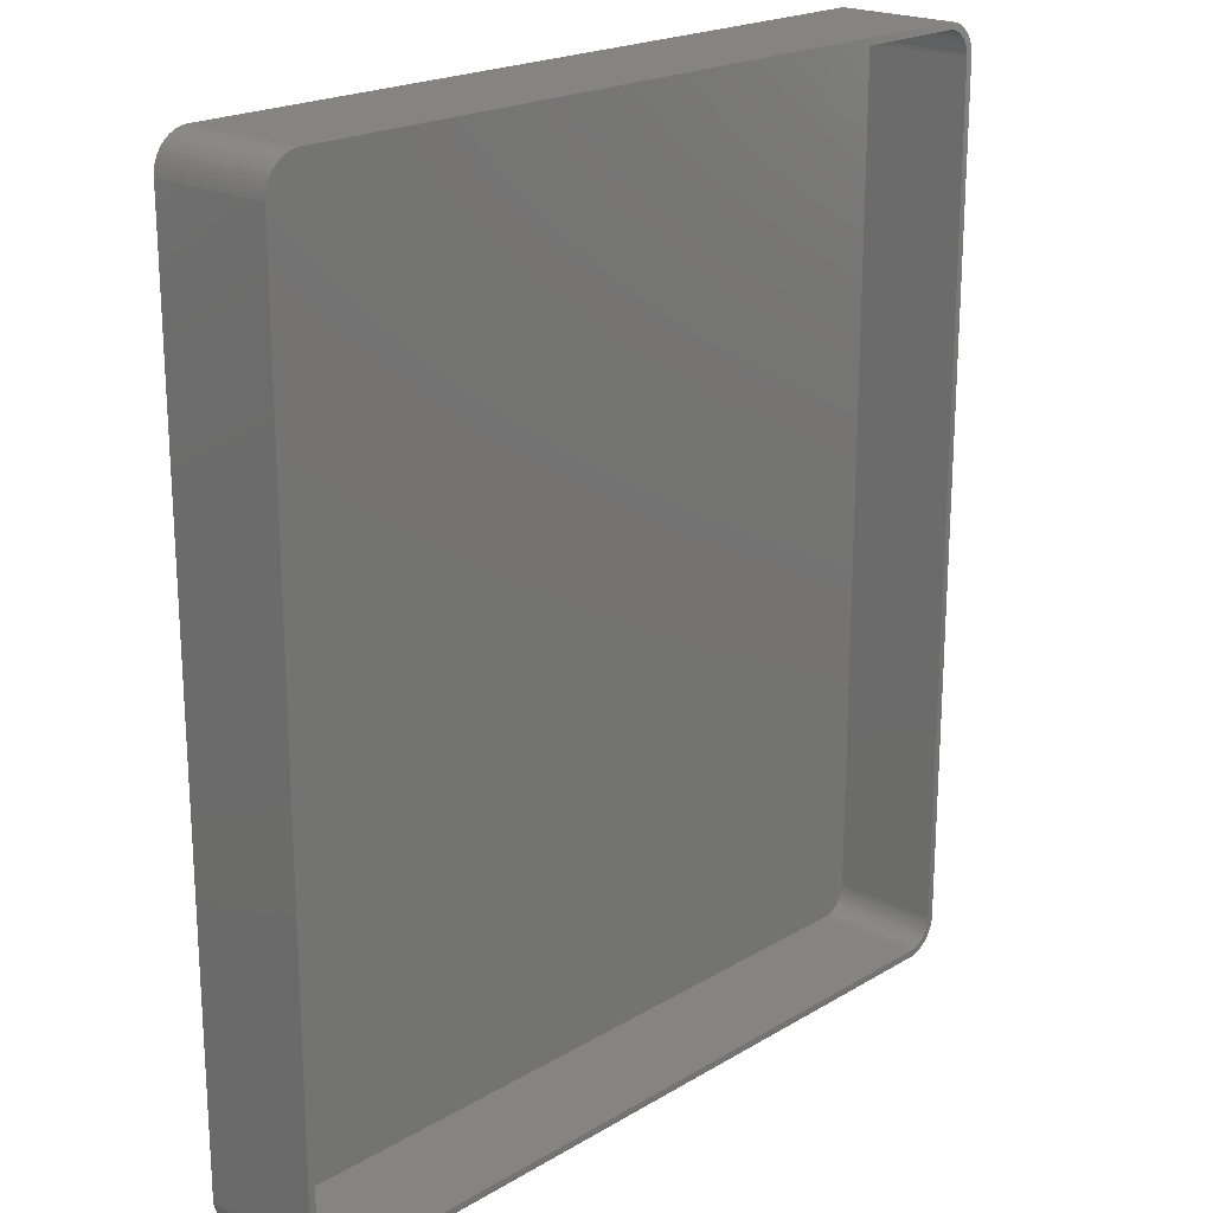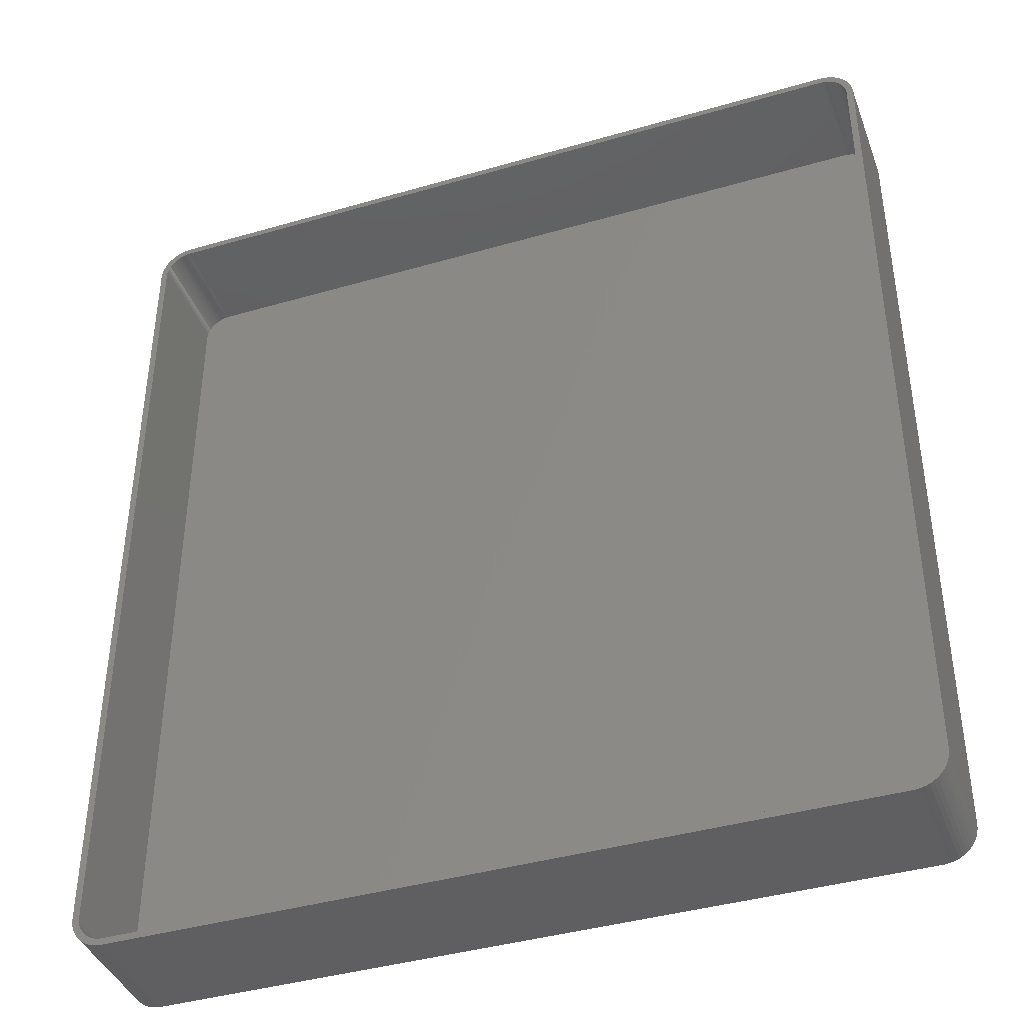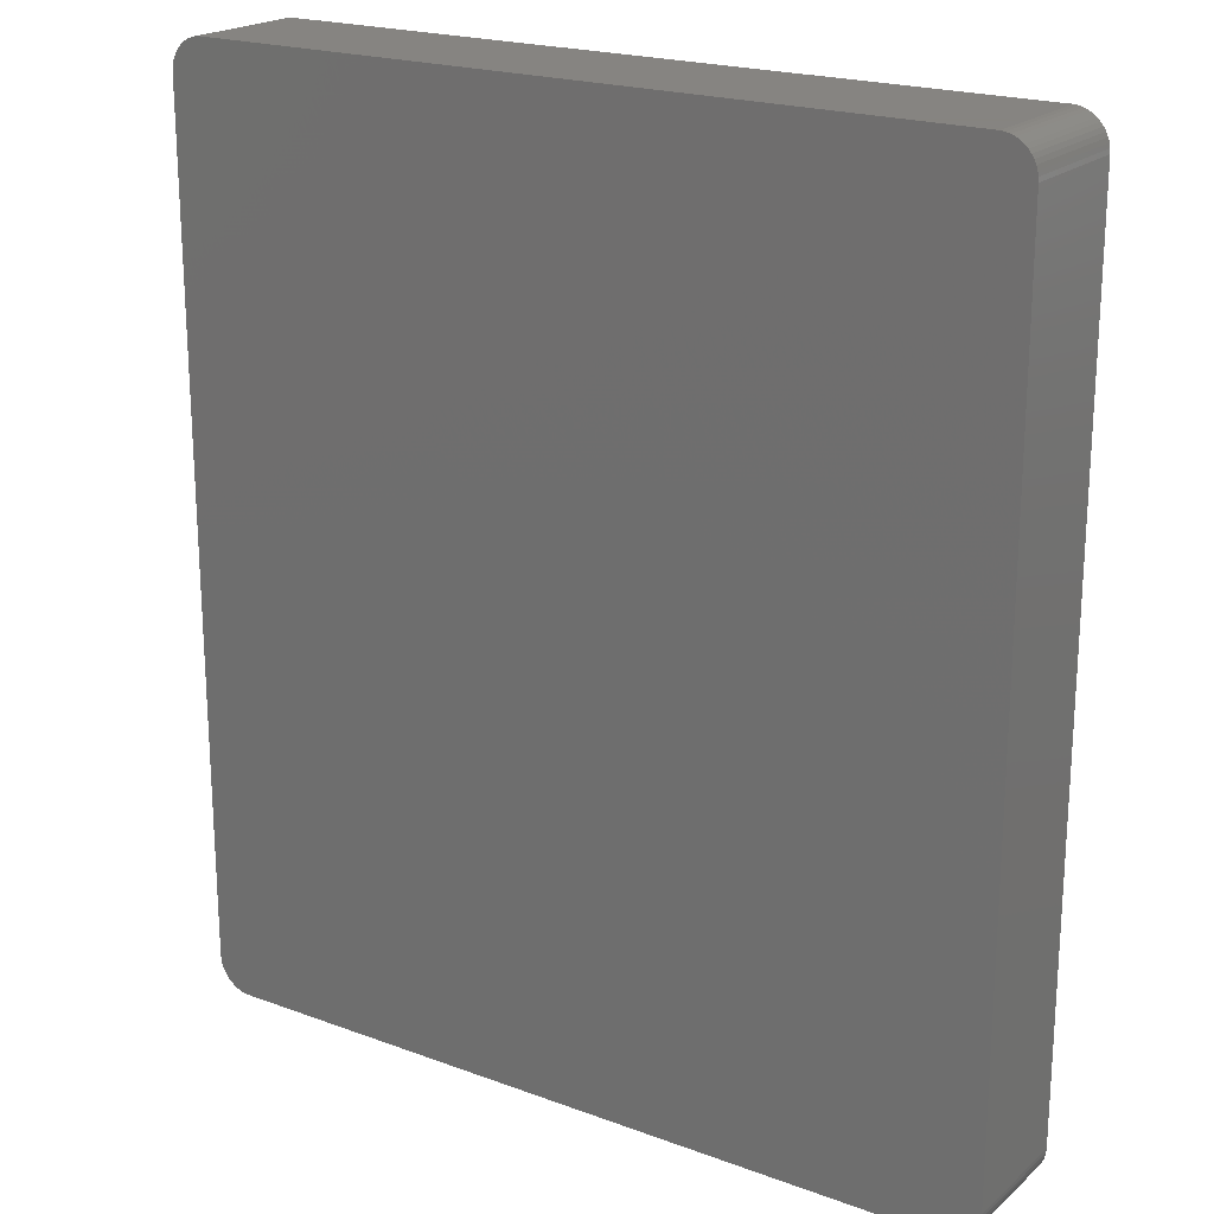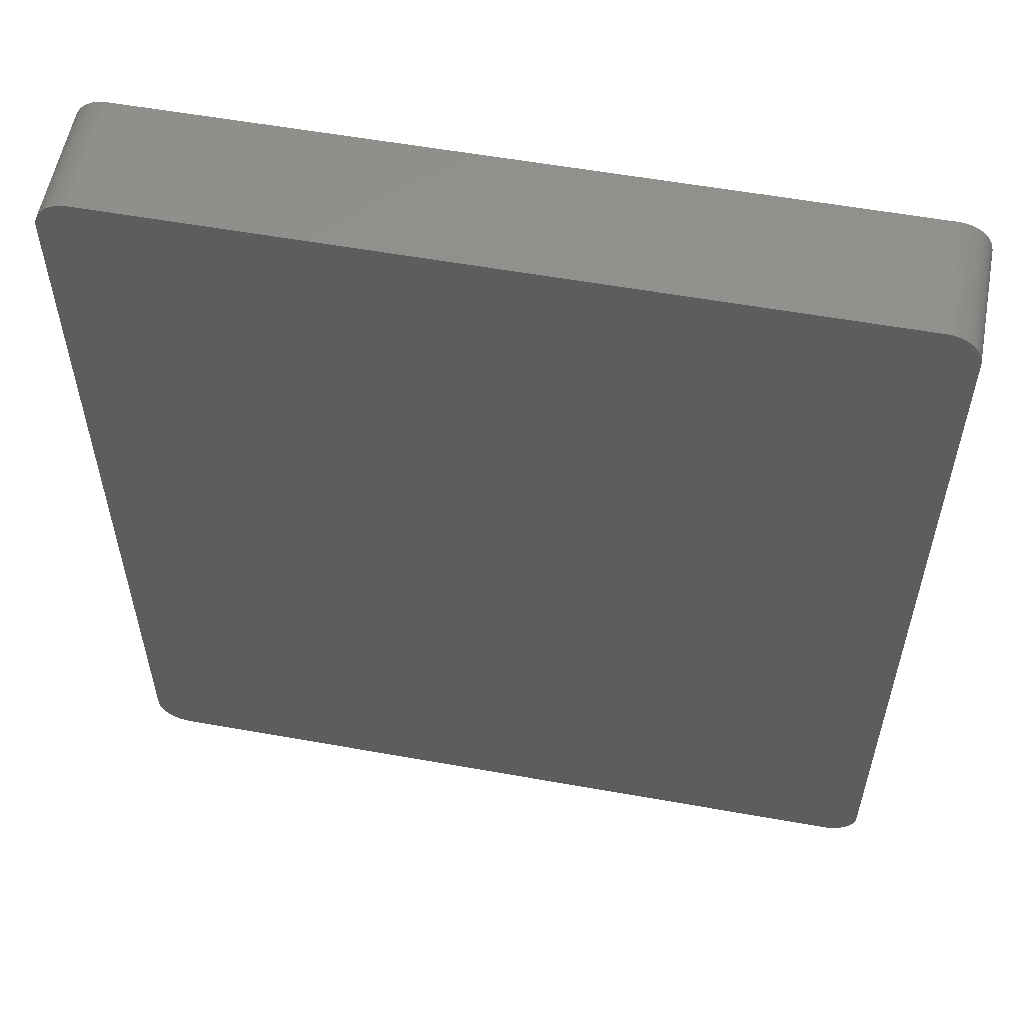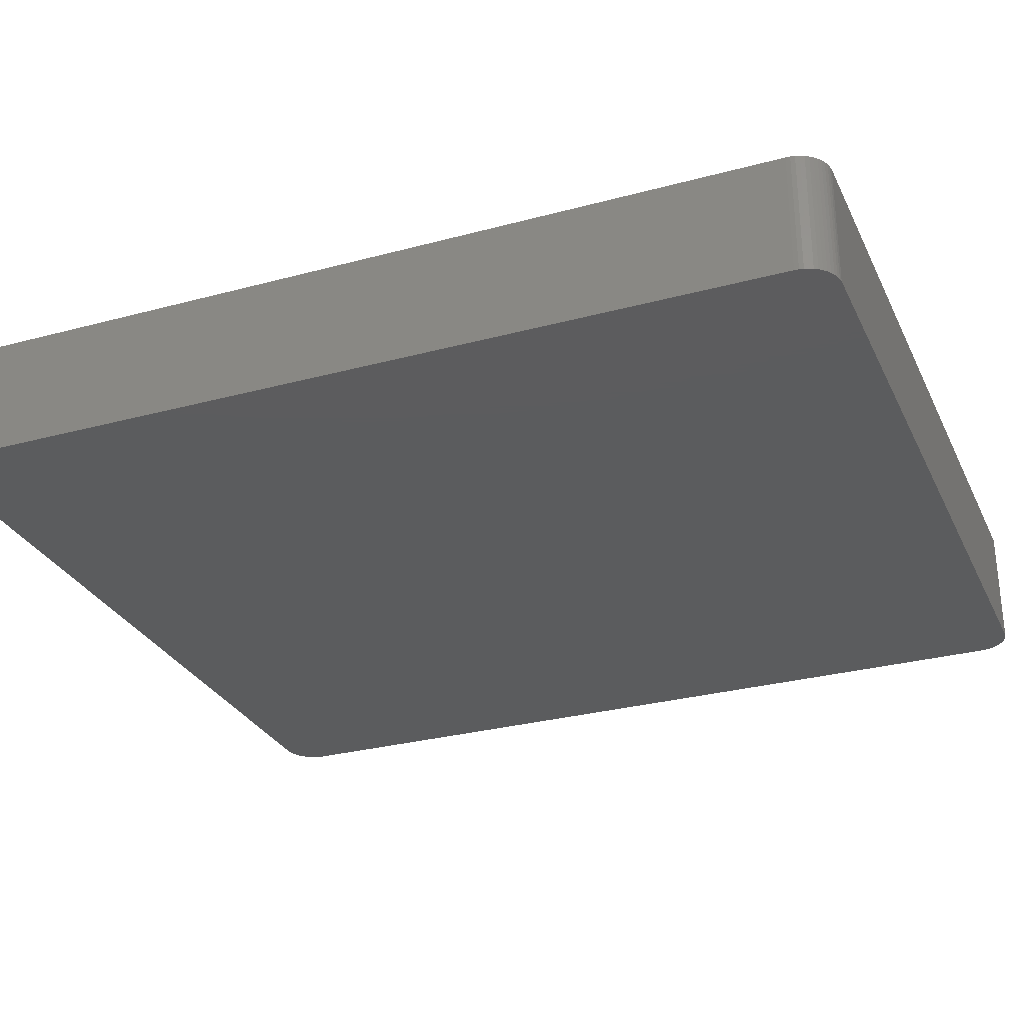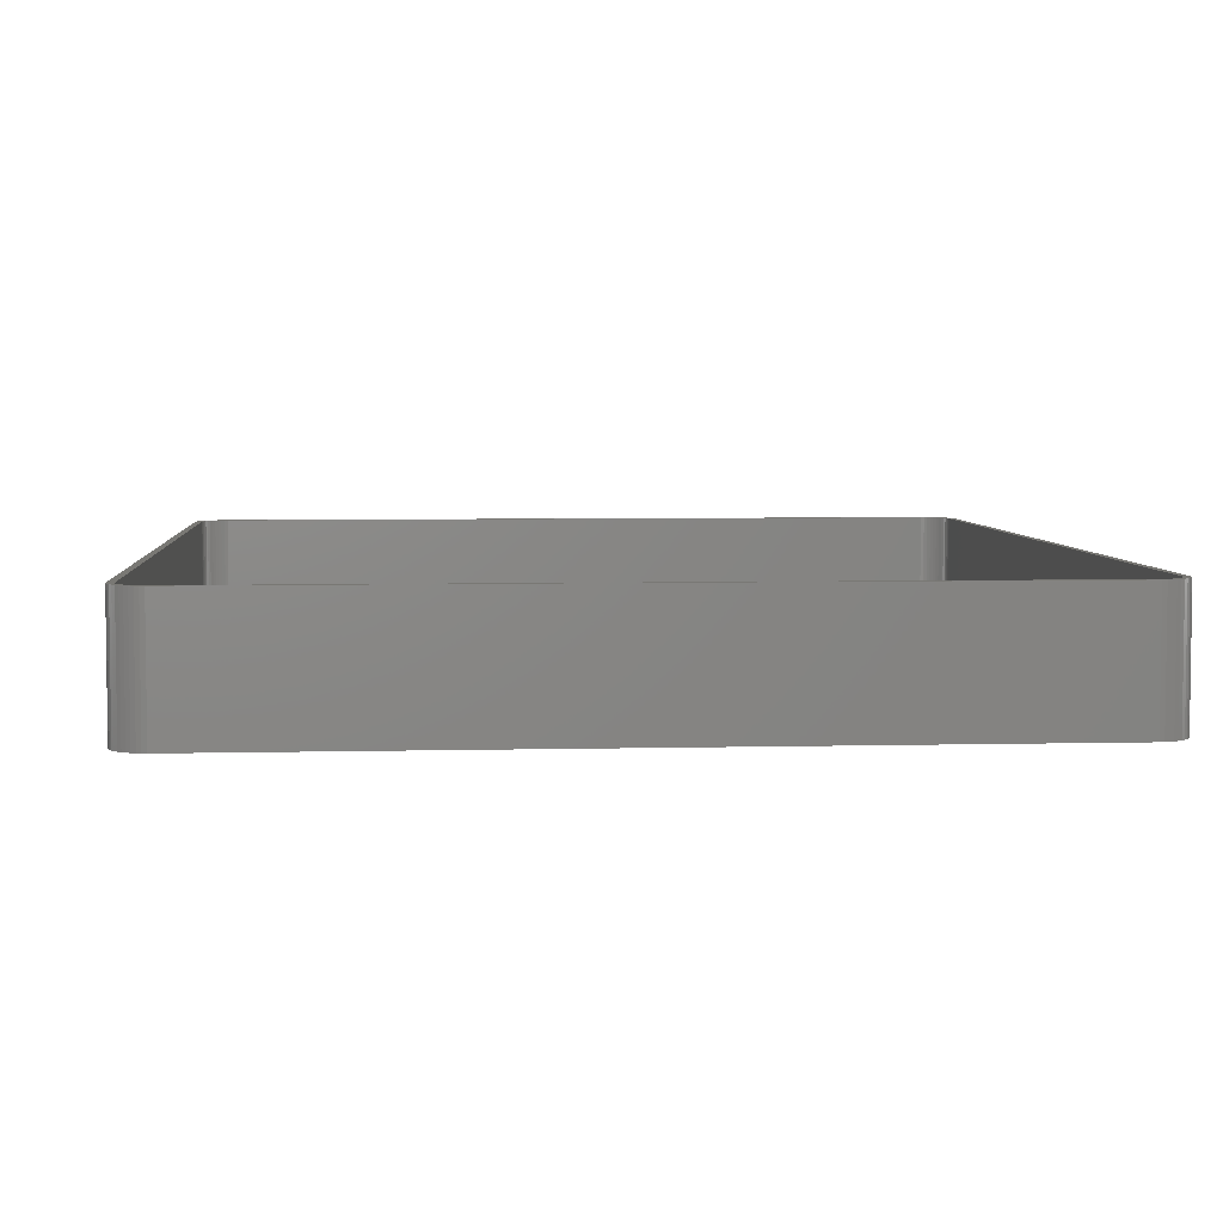
<metadata>
{"format":"stl","ext":"stl","renderer":"f3d","projection":"perspective","resolution":1024,"background":"white","views":[{"elev":20.7,"azim":-46.8,"up":"+Y"},{"elev":-40.5,"azim":19.6,"up":"+Y"},{"elev":20.6,"azim":-146.3,"up":"+Y"},{"elev":56.5,"azim":-169.4,"up":"+Y"},{"elev":-29.2,"azim":111.8,"up":"+Z"},{"elev":5.0,"azim":175.4,"up":"+Z"}]}
</metadata>
<code>
# stl→obj: 208 verts, 412 faces
v 55.94 67.41 0
v 55.31 67.49 18
v 55.94 67.41 18
v 55.31 67.49 0
v -55.31 67.49 18
v -55.31 67.49 0
v -55.94 67.41 18
v -55.94 67.41 0
v -58.64 -65.92 0
v -58.19 -66.35 18
v -58.64 -65.92 18
v -58.19 -66.35 0
v -55.31 -67.49 0
v 55.31 -67.49 18
v -55.31 -67.49 18
v 55.31 -67.49 0
v -58.19 66.35 0
v -58.64 65.92 18
v -58.19 66.35 18
v -58.64 65.92 0
v 59.05 65.44 18
v 58.64 65.92 0
v 58.64 65.92 18
v 59.05 65.44 0
v -56.55 67.26 0
v -57.13 67.02 18
v -56.55 67.26 18
v -57.13 67.02 0
v 59.84 -63.74 18
v 59.96 -63.13 0
v 59.96 -63.13 18
v 59.84 -63.74 0
v 60 -62.5 18
v 60 62.5 0
v 60 62.5 18
v 60 -62.5 0
v 59.96 63.13 18
v 59.84 63.74 0
v 59.84 63.74 18
v 59.96 63.13 0
v -60 -62.5 0
v -60 62.5 18
v -60 62.5 0
v -60 -62.5 18
v -59.96 63.13 18
v -59.96 63.13 0
v -59.05 65.44 0
v -59.05 65.44 18
v 57.13 67.02 0
v 56.55 67.26 18
v 57.13 67.02 18
v 56.55 67.26 0
v 58.19 66.35 0
v 57.68 66.72 18
v 58.19 66.35 18
v 57.68 66.72 0
v -57.68 -66.72 18
v -57.68 -66.72 0
v -57.13 -67.02 0
v -56.55 -67.26 18
v -57.13 -67.02 18
v -56.55 -67.26 0
v -55.94 -67.41 0
v -55.94 -67.41 18
v 59.65 -64.34 18
v 59.65 -64.34 0
v 59.65 64.34 0
v 59.65 64.34 18
v 59 62.5 18
v 58.97 63 18
v 59 -62.5 18
v 58.87 63.49 18
v 58.72 63.97 18
v 59.38 64.91 18
v 58.97 -63 18
v 58.51 64.43 18
v 58.87 -63.49 18
v 58.24 64.85 18
v 57.92 65.24 18
v 57.55 65.58 18
v 57.14 65.88 18
v 56.7 66.12 18
v 56.24 66.3 18
v 55.75 66.43 18
v 55.25 66.49 18
v -55.25 66.49 18
v -55.75 66.43 18
v -56.24 66.3 18
v -56.7 66.12 18
v -57.14 65.88 18
v -57.68 66.72 18
v -57.55 65.58 18
v -57.92 65.24 18
v -58.24 64.85 18
v -58.51 64.43 18
v -59.38 64.91 18
v -58.72 63.97 18
v -59.84 63.74 18
v -58.87 63.49 18
v -59.65 64.34 18
v 58.72 -63.97 18
v 59.38 -64.91 18
v 58.51 -64.43 18
v 59.05 -65.44 18
v 58.24 -64.85 18
v 58.64 -65.92 18
v 57.92 -65.24 18
v 58.19 -66.35 18
v 57.55 -65.58 18
v 57.68 -66.72 18
v 57.14 -65.88 18
v 57.13 -67.02 18
v 56.7 -66.12 18
v 56.55 -67.26 18
v 56.24 -66.3 18
v 55.94 -67.41 18
v 55.75 -66.43 18
v 55.25 -66.49 18
v -55.25 -66.49 18
v -55.75 -66.43 18
v -56.24 -66.3 18
v -56.7 -66.12 18
v -57.14 -65.88 18
v -57.55 -65.58 18
v -57.92 -65.24 18
v -58.24 -64.85 18
v -59.05 -65.44 18
v -58.51 -64.43 18
v -59.38 -64.91 18
v -58.72 -63.97 18
v -59.65 -64.34 18
v -58.87 -63.49 18
v -59.84 -63.74 18
v -58.97 -63 18
v -59.96 -63.13 18
v -59 -62.5 18
v -59 62.5 18
v -58.97 63 18
v -59.65 -64.34 0
v -59.84 -63.74 0
v -59.84 63.74 0
v -59.65 64.34 0
v -57.68 66.72 0
v 59.05 -65.44 0
v 58.64 -65.92 0
v 59.38 -64.91 0
v 58.19 -66.35 0
v -59.05 -65.44 0
v -59.38 64.91 0
v 57.13 -67.02 0
v 57.68 -66.72 0
v 56.55 -67.26 0
v 55.94 -67.41 0
v 59.38 64.91 0
v -59.38 -64.91 0
v -59.96 -63.13 0
v -55.25 66.49 2
v 55.25 66.49 2
v -55.75 -66.43 2
v -56.24 -66.3 2
v 56.24 66.3 2
v 56.7 66.12 2
v 59 -62.5 2
v 59 62.5 2
v 55.25 -66.49 2
v -55.25 -66.49 2
v 55.75 66.43 2
v 57.14 65.88 2
v -58.97 63 2
v -59 62.5 2
v -56.7 66.12 2
v -56.24 66.3 2
v -57.14 65.88 2
v -57.92 65.24 2
v -58.24 64.85 2
v -55.75 66.43 2
v 57.55 65.58 2
v 58.87 63.49 2
v 58.72 63.97 2
v 58.97 63 2
v 58.24 64.85 2
v 57.92 65.24 2
v 58.72 -63.97 2
v 58.87 -63.49 2
v 57.14 -65.88 2
v 56.7 -66.12 2
v -59 -62.5 2
v -57.55 65.58 2
v 58.51 64.43 2
v 57.92 -65.24 2
v 58.24 -64.85 2
v -57.55 -65.58 2
v -57.92 -65.24 2
v -56.7 -66.12 2
v -57.14 -65.88 2
v -58.51 64.43 2
v -58.72 63.97 2
v -58.87 63.49 2
v 55.75 -66.43 2
v 56.24 -66.3 2
v 57.55 -65.58 2
v 58.51 -64.43 2
v 58.97 -63 2
v -58.24 -64.85 2
v -58.51 -64.43 2
v -58.72 -63.97 2
v -58.87 -63.49 2
v -58.97 -63 2
f 1 2 3
f 2 1 4
f 4 5 2
f 5 4 6
f 6 7 5
f 7 6 8
f 9 10 11
f 10 9 12
f 13 14 15
f 14 13 16
f 17 18 19
f 18 17 20
f 21 22 23
f 22 21 24
f 25 26 27
f 26 25 28
f 29 30 31
f 30 29 32
f 33 34 35
f 34 33 36
f 37 38 39
f 38 37 40
f 41 42 43
f 42 41 44
f 43 45 46
f 45 43 42
f 47 18 20
f 18 47 48
f 49 50 51
f 50 49 52
f 53 54 55
f 54 53 56
f 8 27 7
f 27 8 25
f 12 57 10
f 57 12 58
f 59 60 61
f 60 59 62
f 63 15 64
f 15 63 13
f 65 32 29
f 32 65 66
f 39 67 68
f 67 39 38
f 22 55 23
f 55 22 53
f 69 35 37
f 35 69 33
f 70 37 39
f 71 33 69
f 72 39 68
f 33 71 31
f 73 68 74
f 75 31 71
f 76 74 21
f 31 75 29
f 77 29 75
f 37 70 69
f 39 72 70
f 68 73 72
f 78 21 23
f 74 76 73
f 21 78 76
f 79 23 55
f 23 79 78
f 80 55 54
f 55 80 79
f 54 81 80
f 51 81 54
f 51 82 81
f 50 82 51
f 50 83 82
f 3 83 50
f 3 84 83
f 2 84 3
f 2 85 84
f 2 86 85
f 5 86 2
f 5 87 86
f 7 87 5
f 7 88 87
f 27 88 7
f 27 89 88
f 26 89 27
f 26 90 89
f 91 90 26
f 90 91 92
f 19 92 91
f 92 19 93
f 18 93 19
f 93 18 94
f 48 94 18
f 94 48 95
f 96 95 48
f 95 96 97
f 98 99 100
f 97 100 99
f 100 97 96
f 29 77 65
f 101 65 77
f 65 101 102
f 103 102 101
f 102 103 104
f 105 104 103
f 104 105 106
f 107 106 105
f 106 107 108
f 109 108 107
f 108 109 110
f 111 110 109
f 111 112 110
f 113 112 111
f 113 114 112
f 115 114 113
f 115 116 114
f 117 116 115
f 117 14 116
f 118 14 117
f 119 14 118
f 119 15 14
f 120 15 119
f 120 64 15
f 121 64 120
f 121 60 64
f 122 60 121
f 122 61 60
f 123 61 122
f 57 123 124
f 123 57 61
f 10 124 125
f 124 10 57
f 11 125 126
f 127 126 128
f 125 11 10
f 129 128 130
f 131 130 132
f 133 132 134
f 126 127 11
f 135 134 136
f 137 42 136
f 99 98 138
f 44 136 42
f 45 138 98
f 135 136 44
f 138 45 137
f 128 129 127
f 137 45 42
f 130 131 129
f 132 133 131
f 134 135 133
f 139 133 140
f 133 139 131
f 141 100 142
f 100 141 98
f 28 91 26
f 91 28 143
f 143 19 91
f 19 143 17
f 52 3 50
f 3 52 1
f 56 51 54
f 51 56 49
f 62 64 60
f 64 62 63
f 106 144 104
f 144 106 145
f 102 66 65
f 66 102 146
f 147 106 108
f 106 147 145
f 35 40 37
f 40 35 34
f 9 127 148
f 127 9 11
f 142 96 149
f 96 142 100
f 46 98 141
f 98 46 45
f 58 61 57
f 61 58 59
f 31 36 33
f 36 31 30
f 104 146 102
f 146 104 144
f 150 110 112
f 110 150 151
f 152 112 114
f 112 152 150
f 16 116 14
f 116 16 153
f 74 24 21
f 24 74 154
f 68 154 74
f 154 68 67
f 16 36 30
f 36 41 34
f 16 30 32
f 36 16 41
f 16 32 66
f 43 34 41
f 16 66 146
f 40 4 38
f 16 146 144
f 38 4 67
f 16 144 145
f 67 4 154
f 16 145 147
f 154 4 24
f 16 147 151
f 24 4 22
f 16 151 150
f 22 4 53
f 16 150 152
f 53 4 56
f 16 152 153
f 56 4 49
f 49 4 52
f 52 4 1
f 41 16 13
f 4 34 43
f 41 13 63
f 34 4 40
f 41 63 62
f 4 43 6
f 41 62 59
f 6 43 8
f 41 59 58
f 8 43 25
f 41 58 12
f 25 43 28
f 41 12 9
f 28 43 143
f 41 9 148
f 143 43 17
f 41 148 155
f 17 43 20
f 41 155 139
f 20 43 47
f 41 139 140
f 47 43 149
f 41 140 156
f 149 43 142
f 142 43 141
f 141 43 46
f 148 129 155
f 129 148 127
f 155 131 139
f 131 155 129
f 149 48 47
f 48 149 96
f 151 108 110
f 108 151 147
f 153 114 116
f 114 153 152
f 140 135 156
f 135 140 133
f 156 44 41
f 44 156 135
f 157 85 86
f 85 157 158
f 159 121 120
f 121 159 160
f 161 82 83
f 82 161 162
f 163 69 164
f 69 163 71
f 165 119 118
f 119 165 166
f 167 83 84
f 83 167 161
f 162 81 82
f 81 162 168
f 137 169 138
f 169 137 170
f 171 88 89
f 88 171 172
f 173 89 90
f 89 173 171
f 94 174 93
f 174 94 175
f 176 86 87
f 86 176 157
f 158 84 85
f 84 158 167
f 168 80 81
f 80 168 177
f 178 73 179
f 73 178 72
f 180 72 178
f 72 180 70
f 181 79 182
f 79 181 78
f 183 77 184
f 77 183 101
f 185 113 111
f 113 185 186
f 166 120 119
f 120 166 159
f 136 170 137
f 170 136 187
f 172 87 88
f 87 172 176
f 174 92 93
f 92 174 188
f 188 90 92
f 90 188 173
f 177 79 80
f 79 177 182
f 189 78 181
f 78 189 76
f 190 105 191
f 105 190 107
f 192 125 124
f 125 192 193
f 194 123 122
f 123 194 195
f 97 196 95
f 196 97 197
f 138 198 99
f 198 138 169
f 99 197 97
f 197 99 198
f 179 76 189
f 76 179 73
f 164 70 180
f 70 164 69
f 199 118 117
f 118 199 165
f 186 115 113
f 115 186 200
f 201 111 109
f 111 201 185
f 190 109 107
f 109 190 201
f 191 103 202
f 103 191 105
f 202 101 183
f 101 202 103
f 160 122 121
f 122 160 194
f 195 124 123
f 124 195 192
f 158 164 180
f 164 170 163
f 158 180 178
f 164 158 170
f 158 178 179
f 187 163 170
f 158 179 189
f 203 165 184
f 158 189 181
f 184 165 183
f 158 181 182
f 183 165 202
f 158 182 177
f 202 165 191
f 158 177 168
f 191 165 190
f 158 168 162
f 190 165 201
f 158 162 161
f 201 165 185
f 158 161 167
f 185 165 186
f 186 165 200
f 200 165 199
f 170 158 157
f 165 163 187
f 170 157 176
f 163 165 203
f 170 176 172
f 165 187 166
f 170 172 171
f 166 187 159
f 170 171 173
f 159 187 160
f 170 173 188
f 160 187 194
f 170 188 174
f 194 187 195
f 170 174 175
f 195 187 192
f 170 175 196
f 192 187 193
f 170 196 197
f 193 187 204
f 170 197 198
f 204 187 205
f 170 198 169
f 205 187 206
f 206 187 207
f 207 187 208
f 130 207 132
f 207 130 206
f 125 204 126
f 204 125 193
f 95 175 94
f 175 95 196
f 200 117 115
f 117 200 199
f 203 71 163
f 71 203 75
f 184 75 203
f 75 184 77
f 132 208 134
f 208 132 207
f 134 187 136
f 187 134 208
f 126 205 128
f 205 126 204
f 128 206 130
f 206 128 205

</code>
